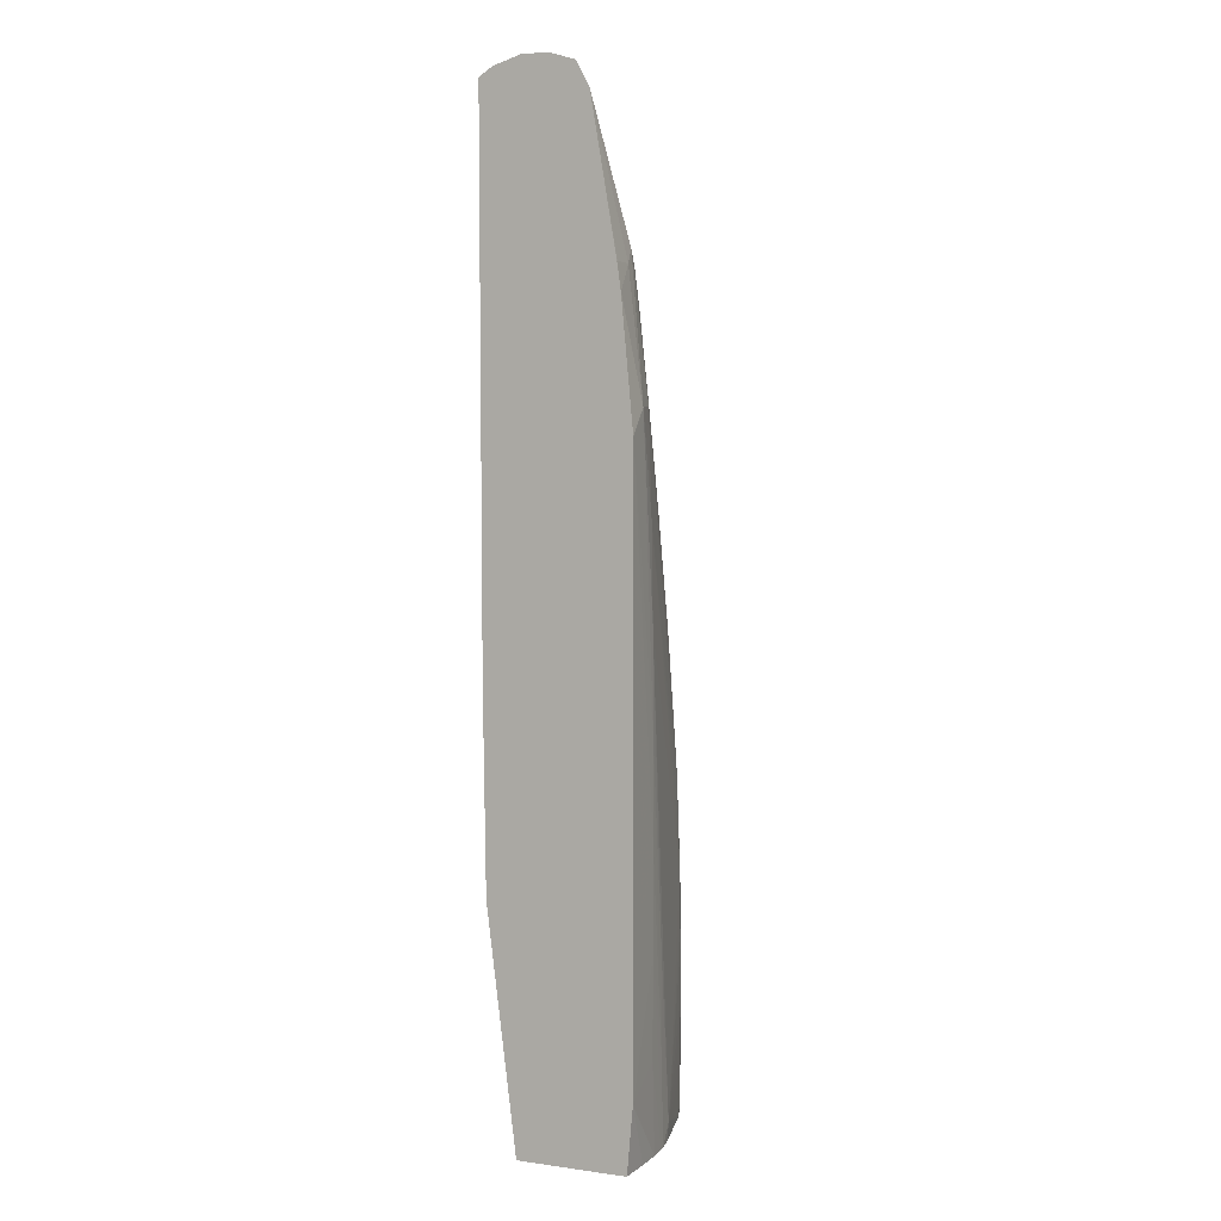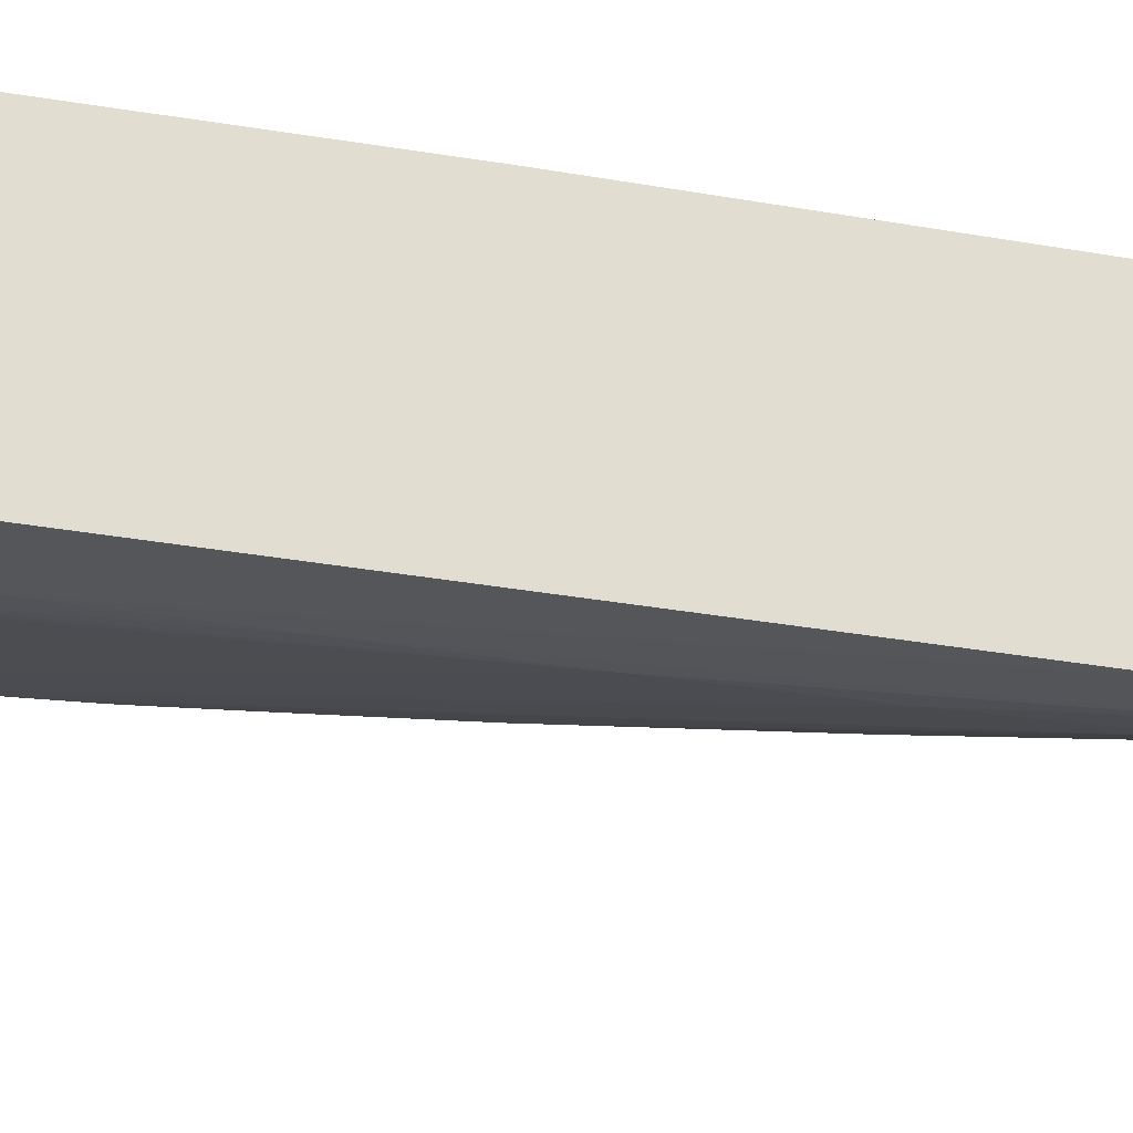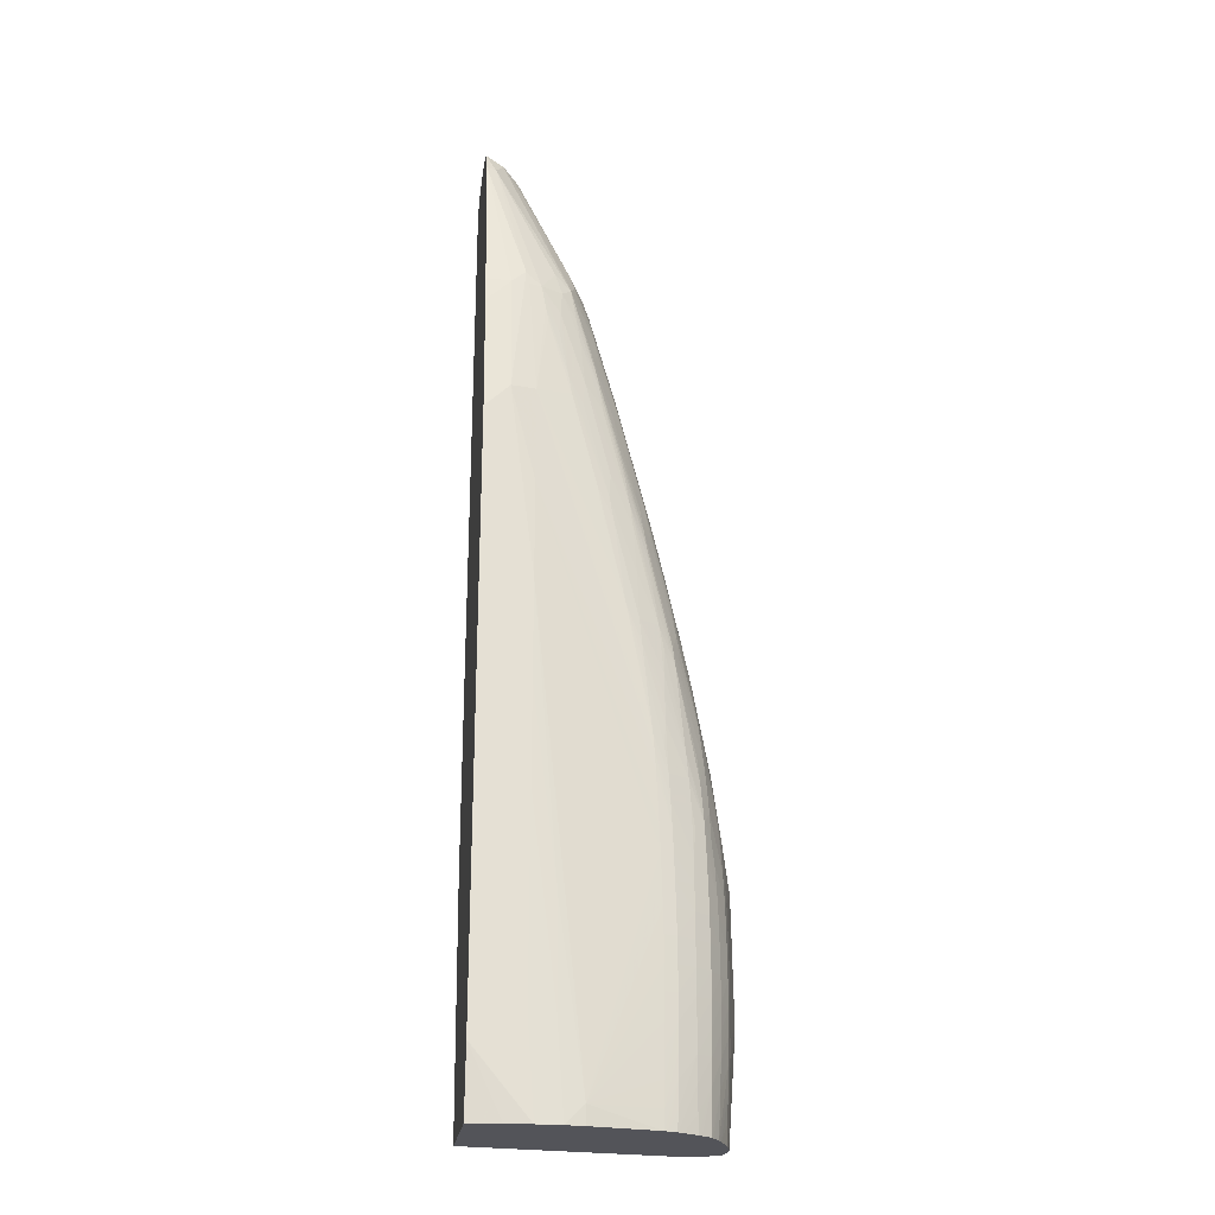
<metadata>
{"format":"obj","ext":"obj","renderer":"f3d","projection":"perspective","resolution":1024,"background":"white","views":[{"elev":6.3,"azim":111.8,"up":"+Y"},{"elev":-25.1,"azim":72.5,"up":"+Z"},{"elev":-23.8,"azim":171.8,"up":"+Y"}]}
</metadata>
<code>
v -0.01402 0.006725 -0.01148
v -0.01347 0.007547 -0.01352
v -0.01346 0.006725 -0.0135
v -0.01345 0.005906 -0.01348
v -0.01344 0.005083 -0.01344
v -0.01342 0.004264 -0.01338
v -0.01338 0.002841 -0.01325
v -0.01347 0.002841 -0.01286
v -0.014 0.006487 -0.01148
v -0.01395 0.01084 -0.01148
v -0.01365 0.008366 -0.01281
v -0.01347 0.008366 -0.01351
v -0.01333 0.007547 -0.01393
v -0.01333 0.006725 -0.01391
v -0.01332 0.005906 -0.01389
v -0.01331 0.005083 -0.01385
v -0.01329 0.004264 -0.01379
v -0.01327 0.002841 -0.01361
v -0.01347 0.002841 -0.01212
v -0.0139 0.0056 -0.01148
v -0.01343 0.01469 -0.01148
v -0.01337 0.01205 -0.01321
v -0.01339 0.0115 -0.01328
v -0.01342 0.01083 -0.01336
v -0.01344 0.01001 -0.01344
v -0.01346 0.009189 -0.01349
v -0.01332 0.009189 -0.0139
v -0.01333 0.008366 -0.01392
v -0.01302 0.007547 -0.01445
v -0.01301 0.006725 -0.01445
v -0.01301 0.008366 -0.01445
v -0.013 0.005906 -0.01445
v -0.01297 0.005083 -0.01445
v -0.01294 0.004264 -0.01445
v -0.01287 0.002841 -0.01445
v -0.01297 0.002841 -0.01425
v -0.01327 0.003442 -0.01372
v -0.01334 0.002841 -0.012
v -0.01357 0.004306 -0.01148
v -0.0137 0.004723 -0.01148
v -0.0128 0.01494 -0.01363
v -0.01294 0.01411 -0.01363
v -0.01316 0.01411 -0.01281
v -0.01334 0.01247 -0.01308
v -0.0126 0.01873 -0.01148
v -0.01255 0.01697 -0.0132
v -0.0126 0.01642 -0.01337
v -0.01307 0.01329 -0.01363
v -0.01318 0.01247 -0.01363
v -0.01327 0.01173 -0.01359
v -0.01328 0.01083 -0.01377
v -0.01331 0.01001 -0.01385
v -0.013 0.009189 -0.01445
v -0.01296 0.01001 -0.01445
v -0.01265 0.007547 -0.01495
v -0.01264 0.006725 -0.01495
v -0.01264 0.008366 -0.01495
v -0.01264 0.005906 -0.01494
v -0.01263 0.009189 -0.01494
v -0.01263 0.005083 -0.01494
v -0.01261 0.004264 -0.01492
v -0.01259 0.003442 -0.0149
v -0.01257 0.002841 -0.01488
v -0.01266 0.002841 -0.01476
v -0.01298 0.002841 -0.01173
v -0.01301 0.003641 -0.01148
v -0.01265 0.01571 -0.01364
v -0.01251 0.01596 -0.01392
v -0.01256 0.01541 -0.01406
v -0.01261 0.01494 -0.01413
v -0.01071 0.02645 -0.01148
v -0.01142 0.02232 -0.01281
v -0.0117 0.02094 -0.01304
v -0.01176 0.02039 -0.01331
v -0.01216 0.01822 -0.01363
v -0.01233 0.0174 -0.01363
v -0.01268 0.01411 -0.01425
v -0.01279 0.01247 -0.01441
v -0.01274 0.01329 -0.01434
v -0.01291 0.01083 -0.01445
v -0.01262 0.01001 -0.01493
v -0.01257 0.01149 -0.01488
v -0.01259 0.01083 -0.0149
v -0.01214 0.007547 -0.01531
v -0.01214 0.006725 -0.01531
v -0.01214 0.008366 -0.0153
v -0.01214 0.005906 -0.0153
v -0.01214 0.005083 -0.01529
v -0.01214 0.009189 -0.01529
v -0.01214 0.01001 -0.01526
v -0.01214 0.004264 -0.01526
v -0.01214 0.003442 -0.01523
v -0.01214 0.002841 -0.01521
v -0.01226 0.002841 -0.01512
v -0.01214 0.002841 -0.01161
v -0.01214 0.003423 -0.01148
v -0.01174 0.01947 -0.01405
v -0.01179 0.01904 -0.01414
v -0.01188 0.01822 -0.01429
v -0.01192 0.01734 -0.0145
v -0.01168 0.01757 -0.0148
v -0.009261 0.03092 -0.01148
v -0.009233 0.03084 -0.01199
v -0.009312 0.03027 -0.01263
v -0.009261 0.03009 -0.01318
v -0.01012 0.02694 -0.01331
v -0.01095 0.02369 -0.01334
v -0.01121 0.02232 -0.01363
v -0.01141 0.0215 -0.01363
v -0.01167 0.02002 -0.01386
v -0.01174 0.01703 -0.01487
v -0.0124 0.01411 -0.01466
v -0.01246 0.01329 -0.01475
v -0.01252 0.01247 -0.01482
v -0.01255 0.01204 -0.01486
v -0.01279 0.01172 -0.01453
v -0.01214 0.01083 -0.01523
v -0.01222 0.01172 -0.01512
v -0.01155 0.007547 -0.01562
v -0.01156 0.006725 -0.01563
v -0.01155 0.008366 -0.01562
v -0.01155 0.005906 -0.01562
v -0.01154 0.005083 -0.01562
v -0.01153 0.004264 -0.01561
v -0.01151 0.003442 -0.0156
v -0.01153 0.009189 -0.01562
v -0.01151 0.01001 -0.01561
v -0.01145 0.01165 -0.01558
v -0.01148 0.01083 -0.0156
v -0.01149 0.002841 -0.01559
v -0.01166 0.002841 -0.01549
v -0.005554 0.002841 -0.0125
v -0.01163 0.00366 -0.01148
v -0.01093 0.02282 -0.01408
v -0.011 0.02232 -0.01419
v -0.0111 0.0215 -0.01434
v -0.01083 0.0215 -0.01475
v -0.01161 0.01822 -0.0147
v -0.01088 0.02098 -0.01483
v -0.01094 0.02043 -0.01489
v -0.007572 0.03406 -0.01148
v -0.007551 0.03398 -0.01199
v -0.00681 0.03505 -0.01323
v -0.009179 0.03054 -0.01287
v -0.009188 0.02978 -0.01367
v -0.009339 0.02954 -0.01343
v -0.008955 0.03053 -0.01363
v -0.009938 0.02723 -0.0136
v -0.01003 0.02661 -0.01386
v -0.01017 0.02637 -0.0136
v -0.01101 0.02311 -0.01362
v -0.01086 0.02337 -0.01389
v -0.01101 0.01986 -0.01495
v -0.0111 0.01904 -0.01503
v -0.0112 0.01822 -0.0151
v -0.01137 0.01734 -0.0151
v -0.01177 0.01658 -0.0149
v -0.01191 0.01494 -0.01502
v -0.01199 0.01411 -0.01507
v -0.01205 0.01329 -0.01512
v -0.01211 0.01247 -0.01515
v -0.01141 0.01247 -0.01556
v -0.01114 0.007547 -0.01575
v -0.01114 0.008366 -0.01575
v -0.01115 0.006725 -0.01575
v -0.01114 0.005906 -0.01575
v -0.01112 0.009189 -0.01574
v -0.01113 0.005083 -0.01575
v -0.01112 0.004264 -0.01574
v -0.0111 0.003442 -0.01574
v -0.01108 0.002841 -0.01574
v -0.01119 0.002841 -0.0157
v -0.01107 0.01083 -0.01573
v -0.0111 0.01001 -0.01574
v -0.01093 0.0139 -0.01569
v -0.01097 0.01329 -0.0157
v -0.011 0.01247 -0.01571
v -0.01104 0.01165 -0.01572
v -0.005554 0.002841 -0.0161
v -0.005554 0.01083 -0.01155
v -0.005727 0.01083 -0.01148
v -0.005961 0.01022 -0.01148
v -0.006223 0.009866 -0.01148
v -0.0101 0.02606 -0.01406
v -0.01073 0.02232 -0.0146
v -0.01016 0.0256 -0.01416
v -0.01006 0.02426 -0.01482
v -0.01013 0.02372 -0.0149
v -0.01021 0.02314 -0.01497
v -0.01032 0.02232 -0.01506
v -0.007161 0.03455 -0.01148
v -0.0068 0.03504 -0.0125
v -0.00681 0.03505 -0.01305
v -0.005554 0.03566 -0.01363
v -0.005574 0.03565 -0.01363
v -0.006426 0.03521 -0.01356
v -0.006173 0.03519 -0.01424
v -0.006721 0.03483 -0.01378
v -0.009245 0.02922 -0.01398
v -0.009433 0.02892 -0.01367
v -0.009691 0.02807 -0.01363
v -0.008515 0.03102 -0.01414
v -0.008626 0.03053 -0.01431
v -0.01041 0.0215 -0.01512
v -0.0105 0.01986 -0.01531
v -0.01054 0.01822 -0.01551
v -0.01132 0.01658 -0.01523
v -0.01132 0.01575 -0.01533
v -0.01132 0.01494 -0.01541
v -0.01138 0.01329 -0.01553
v -0.01089 0.01445 -0.01568
v -0.008857 0.003442 -0.0162
v -0.008857 0.002841 -0.01618
v -0.007215 0.02232 -0.01622
v -0.007215 0.01904 -0.01627
v -0.007215 0.0256 -0.01612
v -0.006616 0.002841 -0.01621
v -0.005554 0.005064 -0.01629
v -0.005554 0.01735 -0.01148
v -0.009324 0.02867 -0.01413
v -0.00941 0.02807 -0.01427
v -0.009493 0.02723 -0.01449
v -0.009882 0.0256 -0.01457
v -0.009986 0.02478 -0.01473
v -0.009802 0.02637 -0.01438
v -0.009298 0.02694 -0.01489
v -0.009368 0.02643 -0.01495
v -0.009678 0.02314 -0.01534
v -0.009472 0.0256 -0.01504
v -0.008857 0.02643 -0.01531
v -0.006892 0.03471 -0.01148
v -0.005554 0.03564 -0.01281
v -0.006473 0.03521 -0.01279
v -0.005554 0.03565 -0.01366
v -0.005554 0.03542 -0.01448
v -0.005586 0.0354 -0.01449
v -0.005554 0.03538 -0.01454
v -0.005879 0.03463 -0.0148
v -0.006426 0.03458 -0.01433
v -0.006822 0.03428 -0.01406
v -0.008303 0.03053 -0.01472
v -0.008436 0.03008 -0.01485
v -0.00874 0.02977 -0.01452
v -0.009609 0.0223 -0.0155
v -0.009745 0.0215 -0.01553
v -0.01009 0.01865 -0.01568
v -0.0106 0.0174 -0.01556
v -0.01125 0.01415 -0.01552
v -0.01068 0.01658 -0.0156
v -0.01084 0.01494 -0.01566
v -0.008036 0.009189 -0.01625
v -0.008036 0.005906 -0.01626
v -0.008258 0.002841 -0.01625
v -0.006394 0.0256 -0.01626
v -0.007215 0.01575 -0.01629
v -0.009289 0.02202 -0.01569
v -0.009215 0.02257 -0.01567
v -0.008087 0.02555 -0.0158
v -0.008393 0.02579 -0.01566
v -0.007606 0.02842 -0.01568
v -0.007527 0.02889 -0.01565
v -0.006974 0.02971 -0.01573
v -0.006868 0.03016 -0.0157
v -0.007437 0.002841 -0.01627
v -0.005574 0.005083 -0.01629
v -0.005554 0.008366 -0.01629
v -0.005554 0.03505 -0.01148
v -0.009217 0.02749 -0.0148
v -0.008513 0.02954 -0.01492
v -0.008603 0.02889 -0.015
v -0.008721 0.02807 -0.01509
v -0.008036 0.02889 -0.01538
v -0.008293 0.02643 -0.01562
v -0.008781 0.02555 -0.01549
v -0.006426 0.03486 -0.01148
v -0.005554 0.03537 -0.01194
v -0.005554 0.03463 -0.01494
v -0.007384 0.02971 -0.0156
v -0.007893 0.03053 -0.01505
v -0.008113 0.02977 -0.01516
v -0.01075 0.01575 -0.01563
v -0.007215 0.01247 -0.01629
v -0.007215 0.009189 -0.01629
v -0.008036 0.002841 -0.01626
v -0.007215 0.005906 -0.01629
v -0.006394 0.02971 -0.01579
v -0.005574 0.02889 -0.0159
v -0.005554 0.02889 -0.0159
v -0.005554 0.02478 -0.01628
v -0.005574 0.02478 -0.01628
v -0.007984 0.02812 -0.01553
v -0.005574 0.008366 -0.01629
v -0.005554 0.0351 -0.01152
v -0.005554 0.03529 -0.01181
v -0.005554 0.02975 -0.01577
v -0.005586 0.02976 -0.01577
v -0.005554 0.02972 -0.01578
f 1 2 3
f 1 3 4
f 1 4 5
f 1 5 6
f 1 6 7
f 1 7 8
f 1 8 9
f 1 9 20
f 1 20 40
f 1 40 39
f 1 39 66
f 1 66 96
f 1 96 133
f 1 133 183
f 1 183 182
f 1 182 181
f 1 181 219
f 1 219 267
f 1 267 275
f 1 275 231
f 1 231 191
f 1 191 141
f 1 141 102
f 1 102 71
f 1 71 45
f 1 45 21
f 1 21 10
f 1 10 11
f 1 11 12
f 1 12 2
f 2 13 14
f 2 14 3
f 2 12 13
f 3 14 4
f 4 15 16
f 4 16 5
f 4 14 15
f 5 16 17
f 5 17 6
f 6 17 7
f 7 17 18
f 7 18 36
f 7 36 35
f 7 35 64
f 7 64 63
f 7 63 94
f 7 94 93
f 7 93 131
f 7 131 130
f 7 130 172
f 7 172 171
f 7 171 213
f 7 213 253
f 7 253 284
f 7 284 264
f 7 264 217
f 7 217 179
f 7 179 132
f 7 132 95
f 7 95 65
f 7 65 38
f 7 38 19
f 7 19 8
f 8 19 20
f 8 20 9
f 10 21 22
f 10 22 23
f 10 23 24
f 10 24 25
f 10 25 26
f 10 26 12
f 10 12 11
f 12 26 27
f 12 27 28
f 12 28 13
f 13 29 30
f 13 30 14
f 13 28 31
f 13 31 29
f 14 30 32
f 14 32 33
f 14 33 15
f 15 33 16
f 16 33 34
f 16 34 35
f 16 35 17
f 17 35 36
f 17 36 37
f 17 37 18
f 18 37 36
f 19 38 39
f 19 39 40
f 19 40 20
f 21 41 42
f 21 42 43
f 21 43 44
f 21 44 22
f 21 45 46
f 21 46 47
f 21 47 41
f 22 44 48
f 22 48 49
f 22 49 50
f 22 50 23
f 23 51 24
f 23 50 51
f 24 51 52
f 24 52 25
f 25 52 27
f 25 27 26
f 27 53 28
f 27 52 54
f 27 54 53
f 28 53 31
f 29 55 56
f 29 56 30
f 29 31 57
f 29 57 55
f 30 56 58
f 30 58 32
f 31 53 59
f 31 59 57
f 32 58 60
f 32 60 33
f 33 60 61
f 33 61 34
f 34 61 62
f 34 62 63
f 34 63 64
f 34 64 35
f 38 65 39
f 39 65 66
f 41 47 67
f 41 67 68
f 41 68 42
f 42 68 69
f 42 69 70
f 42 70 48
f 42 48 44
f 42 44 43
f 45 71 72
f 45 72 73
f 45 73 74
f 45 74 75
f 45 75 46
f 46 75 76
f 46 76 47
f 47 76 68
f 47 68 67
f 48 70 77
f 48 77 49
f 49 78 51
f 49 51 50
f 49 77 79
f 49 79 78
f 51 78 52
f 52 78 80
f 52 80 54
f 53 54 81
f 53 81 59
f 54 80 82
f 54 82 83
f 54 83 81
f 55 84 85
f 55 85 56
f 55 57 86
f 55 86 84
f 56 85 87
f 56 87 88
f 56 88 58
f 57 59 89
f 57 89 86
f 58 88 60
f 59 81 90
f 59 90 89
f 60 88 91
f 60 91 61
f 61 91 92
f 61 92 93
f 61 93 94
f 61 94 62
f 62 94 63
f 65 95 66
f 66 95 96
f 68 76 97
f 68 97 98
f 68 98 69
f 69 98 99
f 69 99 100
f 69 100 70
f 70 100 101
f 70 101 77
f 71 102 103
f 71 103 104
f 71 104 105
f 71 105 106
f 71 106 107
f 71 107 72
f 72 107 108
f 72 108 73
f 73 108 74
f 74 108 109
f 74 109 75
f 75 97 76
f 75 109 110
f 75 110 97
f 77 101 111
f 77 111 112
f 77 112 113
f 77 113 79
f 78 79 114
f 78 114 115
f 78 115 116
f 78 116 80
f 79 113 114
f 80 116 115
f 80 115 82
f 81 83 117
f 81 117 90
f 82 115 118
f 82 118 83
f 83 118 117
f 84 119 120
f 84 120 85
f 84 86 121
f 84 121 119
f 85 120 122
f 85 122 87
f 86 89 121
f 87 122 123
f 87 123 124
f 87 124 88
f 88 124 125
f 88 125 91
f 89 126 121
f 89 90 127
f 89 127 126
f 90 117 128
f 90 128 129
f 90 129 127
f 91 125 130
f 91 130 131
f 91 131 92
f 92 131 93
f 95 132 133
f 95 133 96
f 97 110 109
f 97 109 134
f 97 134 135
f 97 135 98
f 98 135 136
f 98 136 99
f 99 136 137
f 99 137 138
f 99 138 101
f 99 101 100
f 101 138 137
f 101 137 139
f 101 139 140
f 101 140 111
f 102 141 142
f 102 142 143
f 102 143 103
f 103 143 144
f 103 144 104
f 104 144 105
f 105 145 146
f 105 146 106
f 105 144 147
f 105 147 145
f 106 146 148
f 106 148 149
f 106 149 150
f 106 150 151
f 106 151 107
f 107 151 108
f 108 151 152
f 108 152 134
f 108 134 109
f 111 140 153
f 111 153 154
f 111 154 155
f 111 155 156
f 111 156 157
f 111 157 158
f 111 158 113
f 111 113 112
f 113 158 159
f 113 159 114
f 114 159 115
f 115 159 160
f 115 160 161
f 115 161 118
f 117 118 161
f 117 161 162
f 117 162 128
f 119 163 165
f 119 165 120
f 119 121 164
f 119 164 163
f 120 165 166
f 120 166 122
f 121 126 167
f 121 167 164
f 122 166 168
f 122 168 169
f 122 169 123
f 123 169 170
f 123 170 124
f 124 170 171
f 124 171 172
f 124 172 125
f 125 172 130
f 126 127 173
f 126 173 174
f 126 174 167
f 127 129 173
f 128 162 175
f 128 175 176
f 128 176 129
f 129 176 177
f 129 177 178
f 129 178 173
f 132 179 218
f 132 218 266
f 132 266 289
f 132 289 288
f 132 288 297
f 132 297 295
f 132 295 277
f 132 277 237
f 132 237 235
f 132 235 234
f 132 234 194
f 132 194 232
f 132 232 276
f 132 276 294
f 132 294 293
f 132 293 267
f 132 267 219
f 132 219 180
f 132 180 181
f 132 181 182
f 132 182 183
f 132 183 133
f 134 152 184
f 134 184 135
f 135 185 137
f 135 137 136
f 135 184 186
f 135 186 185
f 137 185 187
f 137 187 188
f 137 188 139
f 139 188 189
f 139 189 190
f 139 190 140
f 140 190 153
f 141 191 192
f 141 192 193
f 141 193 143
f 141 143 142
f 143 193 194
f 143 194 195
f 143 195 196
f 143 196 197
f 143 197 198
f 143 198 147
f 143 147 144
f 145 199 146
f 145 147 199
f 146 199 200
f 146 200 201
f 146 201 148
f 147 198 202
f 147 202 203
f 147 203 199
f 148 201 149
f 149 201 200
f 149 200 199
f 149 199 184
f 149 184 152
f 149 152 150
f 150 152 151
f 153 190 154
f 154 190 155
f 155 190 204
f 155 204 205
f 155 205 206
f 155 206 207
f 155 207 156
f 156 207 159
f 156 159 158
f 156 158 157
f 159 207 208
f 159 208 209
f 159 209 160
f 160 210 161
f 160 209 210
f 161 210 162
f 162 210 211
f 162 211 175
f 163 212 165
f 163 164 212
f 164 167 212
f 165 212 166
f 166 212 168
f 167 174 212
f 168 212 169
f 169 212 170
f 170 212 171
f 171 212 213
f 173 212 174
f 173 178 214
f 173 214 215
f 173 215 212
f 175 211 216
f 175 216 176
f 176 216 214
f 176 214 177
f 177 214 178
f 179 217 218
f 180 219 181
f 184 199 220
f 184 220 221
f 184 221 222
f 184 222 186
f 185 186 223
f 185 223 224
f 185 224 187
f 186 222 225
f 186 225 223
f 187 224 226
f 187 226 188
f 188 226 227
f 188 227 189
f 189 227 190
f 190 228 204
f 190 227 229
f 190 229 230
f 190 230 228
f 191 231 192
f 192 231 232
f 192 232 233
f 192 233 193
f 193 233 194
f 194 234 195
f 194 233 232
f 195 234 196
f 196 234 197
f 197 234 235
f 197 235 236
f 197 236 237
f 197 237 238
f 197 238 239
f 197 239 240
f 197 240 198
f 198 240 202
f 199 203 220
f 202 241 242
f 202 242 203
f 202 240 241
f 203 242 243
f 203 243 220
f 204 228 244
f 204 244 205
f 205 244 245
f 205 245 206
f 206 246 247
f 206 247 208
f 206 208 207
f 206 245 246
f 208 247 209
f 209 248 210
f 209 247 249
f 209 249 248
f 210 248 211
f 211 248 250
f 211 250 246
f 211 246 216
f 212 251 252
f 212 252 253
f 212 253 213
f 212 215 251
f 214 216 254
f 214 254 215
f 215 254 255
f 215 255 251
f 216 246 256
f 216 256 257
f 216 257 258
f 216 258 259
f 216 259 260
f 216 260 261
f 216 261 262
f 216 262 263
f 216 263 254
f 217 264 218
f 218 264 265
f 218 265 266
f 220 243 242
f 220 242 221
f 221 242 268
f 221 268 222
f 222 268 225
f 223 225 268
f 223 268 224
f 224 268 226
f 226 268 242
f 226 242 269
f 226 269 270
f 226 270 227
f 227 270 271
f 227 271 229
f 228 230 244
f 229 271 230
f 230 271 272
f 230 272 273
f 230 273 274
f 230 274 244
f 231 275 276
f 231 276 232
f 235 237 236
f 237 277 238
f 238 277 263
f 238 263 278
f 238 278 279
f 238 279 242
f 238 242 239
f 239 242 241
f 239 241 240
f 242 280 269
f 242 279 280
f 244 257 245
f 244 274 273
f 244 273 259
f 244 259 257
f 245 257 246
f 246 281 249
f 246 249 247
f 246 257 256
f 246 250 281
f 248 249 281
f 248 281 250
f 251 255 252
f 252 255 282
f 252 282 283
f 252 283 253
f 253 283 285
f 253 285 284
f 254 263 286
f 254 286 287
f 254 287 288
f 254 288 289
f 254 289 290
f 254 290 255
f 255 290 282
f 257 259 258
f 259 273 260
f 260 273 261
f 261 273 291
f 261 291 278
f 261 278 262
f 262 278 263
f 263 277 286
f 264 284 285
f 264 285 265
f 265 285 283
f 265 283 282
f 265 282 292
f 265 292 266
f 266 292 289
f 267 293 275
f 269 280 270
f 270 280 271
f 271 280 272
f 272 291 273
f 272 280 278
f 272 278 291
f 275 293 294
f 275 294 276
f 277 295 296
f 277 296 286
f 278 280 279
f 282 290 289
f 282 289 292
f 286 296 287
f 287 296 288
f 288 296 297
f 295 297 296

</code>
